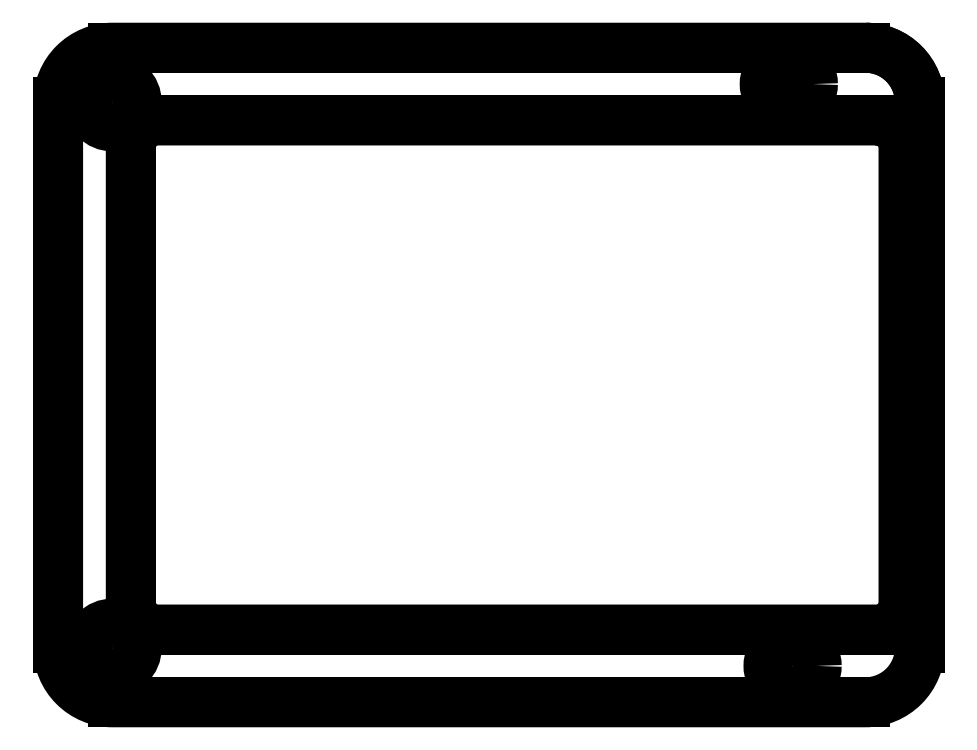
<metadata>
{"format":"dxf","ext":"dxf","renderer":"ezdxf+matplotlib","layout":"modelspace","background":"white","min_lineweight":24,"dpi":150}
</metadata>
<code>
0
SECTION
2
ENTITIES
0
LINE
8
0
10
63.17
20
56
30
0
11
82
21
56
31
0
0
ARC
8
0
10
82
20
53
30
0
40
3
50
45
51
90
0
ARC
8
0
10
83.91
20
58
30
0
40
2.886
50
274.2
51
360
0
ARC
8
0
10
80.8
20
58
30
0
40
6
50
0
51
90
0
LINE
8
0
10
80.8
20
64
30
0
11
63.17
21
64
31
0
0
LWPOLYLINE
8
0
90
8
70
1
43
0
10
82
20
56
10
3
20
56
42
0.4142
10
-1.665e-15
20
53
10
0
20
3
42
0.4142
10
3
20
0
10
82
20
-6.106e-15
42
0.4142
10
85
20
3
10
85
20
53
42
0.4142
0
LINE
8
0
10
3
20
56
30
0
11
82
21
56
31
0
0
LINE
8
0
10
85
20
53
30
0
11
85
21
3
31
0
0
LINE
8
0
10
0
20
3
30
0
11
-1.665e-15
21
53
31
0
0
LINE
8
0
10
82
20
-1.665e-15
30
0
11
3
21
5.551e-16
31
0
0
LWPOLYLINE
8
0
90
8
70
1
43
0
10
80.8
20
64
10
-2
20
64
42
0.4142
10
-8
20
58
10
-8
20
-2
42
0.4142
10
-2
20
-8
10
80.8
20
-8
42
0.4142
10
86.8
20
-2
10
86.8
20
58
42
0.4142
0
LINE
8
0
10
80.8
20
64
30
0
11
-2
21
64
31
0
0
LINE
8
0
10
-2
20
-8
30
0
11
80.8
21
-8
31
0
0
LINE
8
0
10
-8
20
58
30
0
11
-8
21
-2
31
0
0
LINE
8
0
10
86.8
20
-2
30
0
11
86.8
21
58
31
0
0
ARC
8
0
10
83.91
20
58
30
0
40
2.886
50
274.2
51
360
0
ARC
8
0
10
83.98
20
-2
30
0
40
2.815
50
0
51
88.5
0
CIRCLE
8
0
10
72.38
20
60
30
0
40
2.65
0
CIRCLE
8
0
10
72.8
20
-4
30
0
40
2.65
0
CIRCLE
8
0
10
-2
20
-2
30
0
40
2.65
0
CIRCLE
8
0
10
-2
20
58
30
0
40
2.65
0
ENDSEC
0
EOF

</code>
